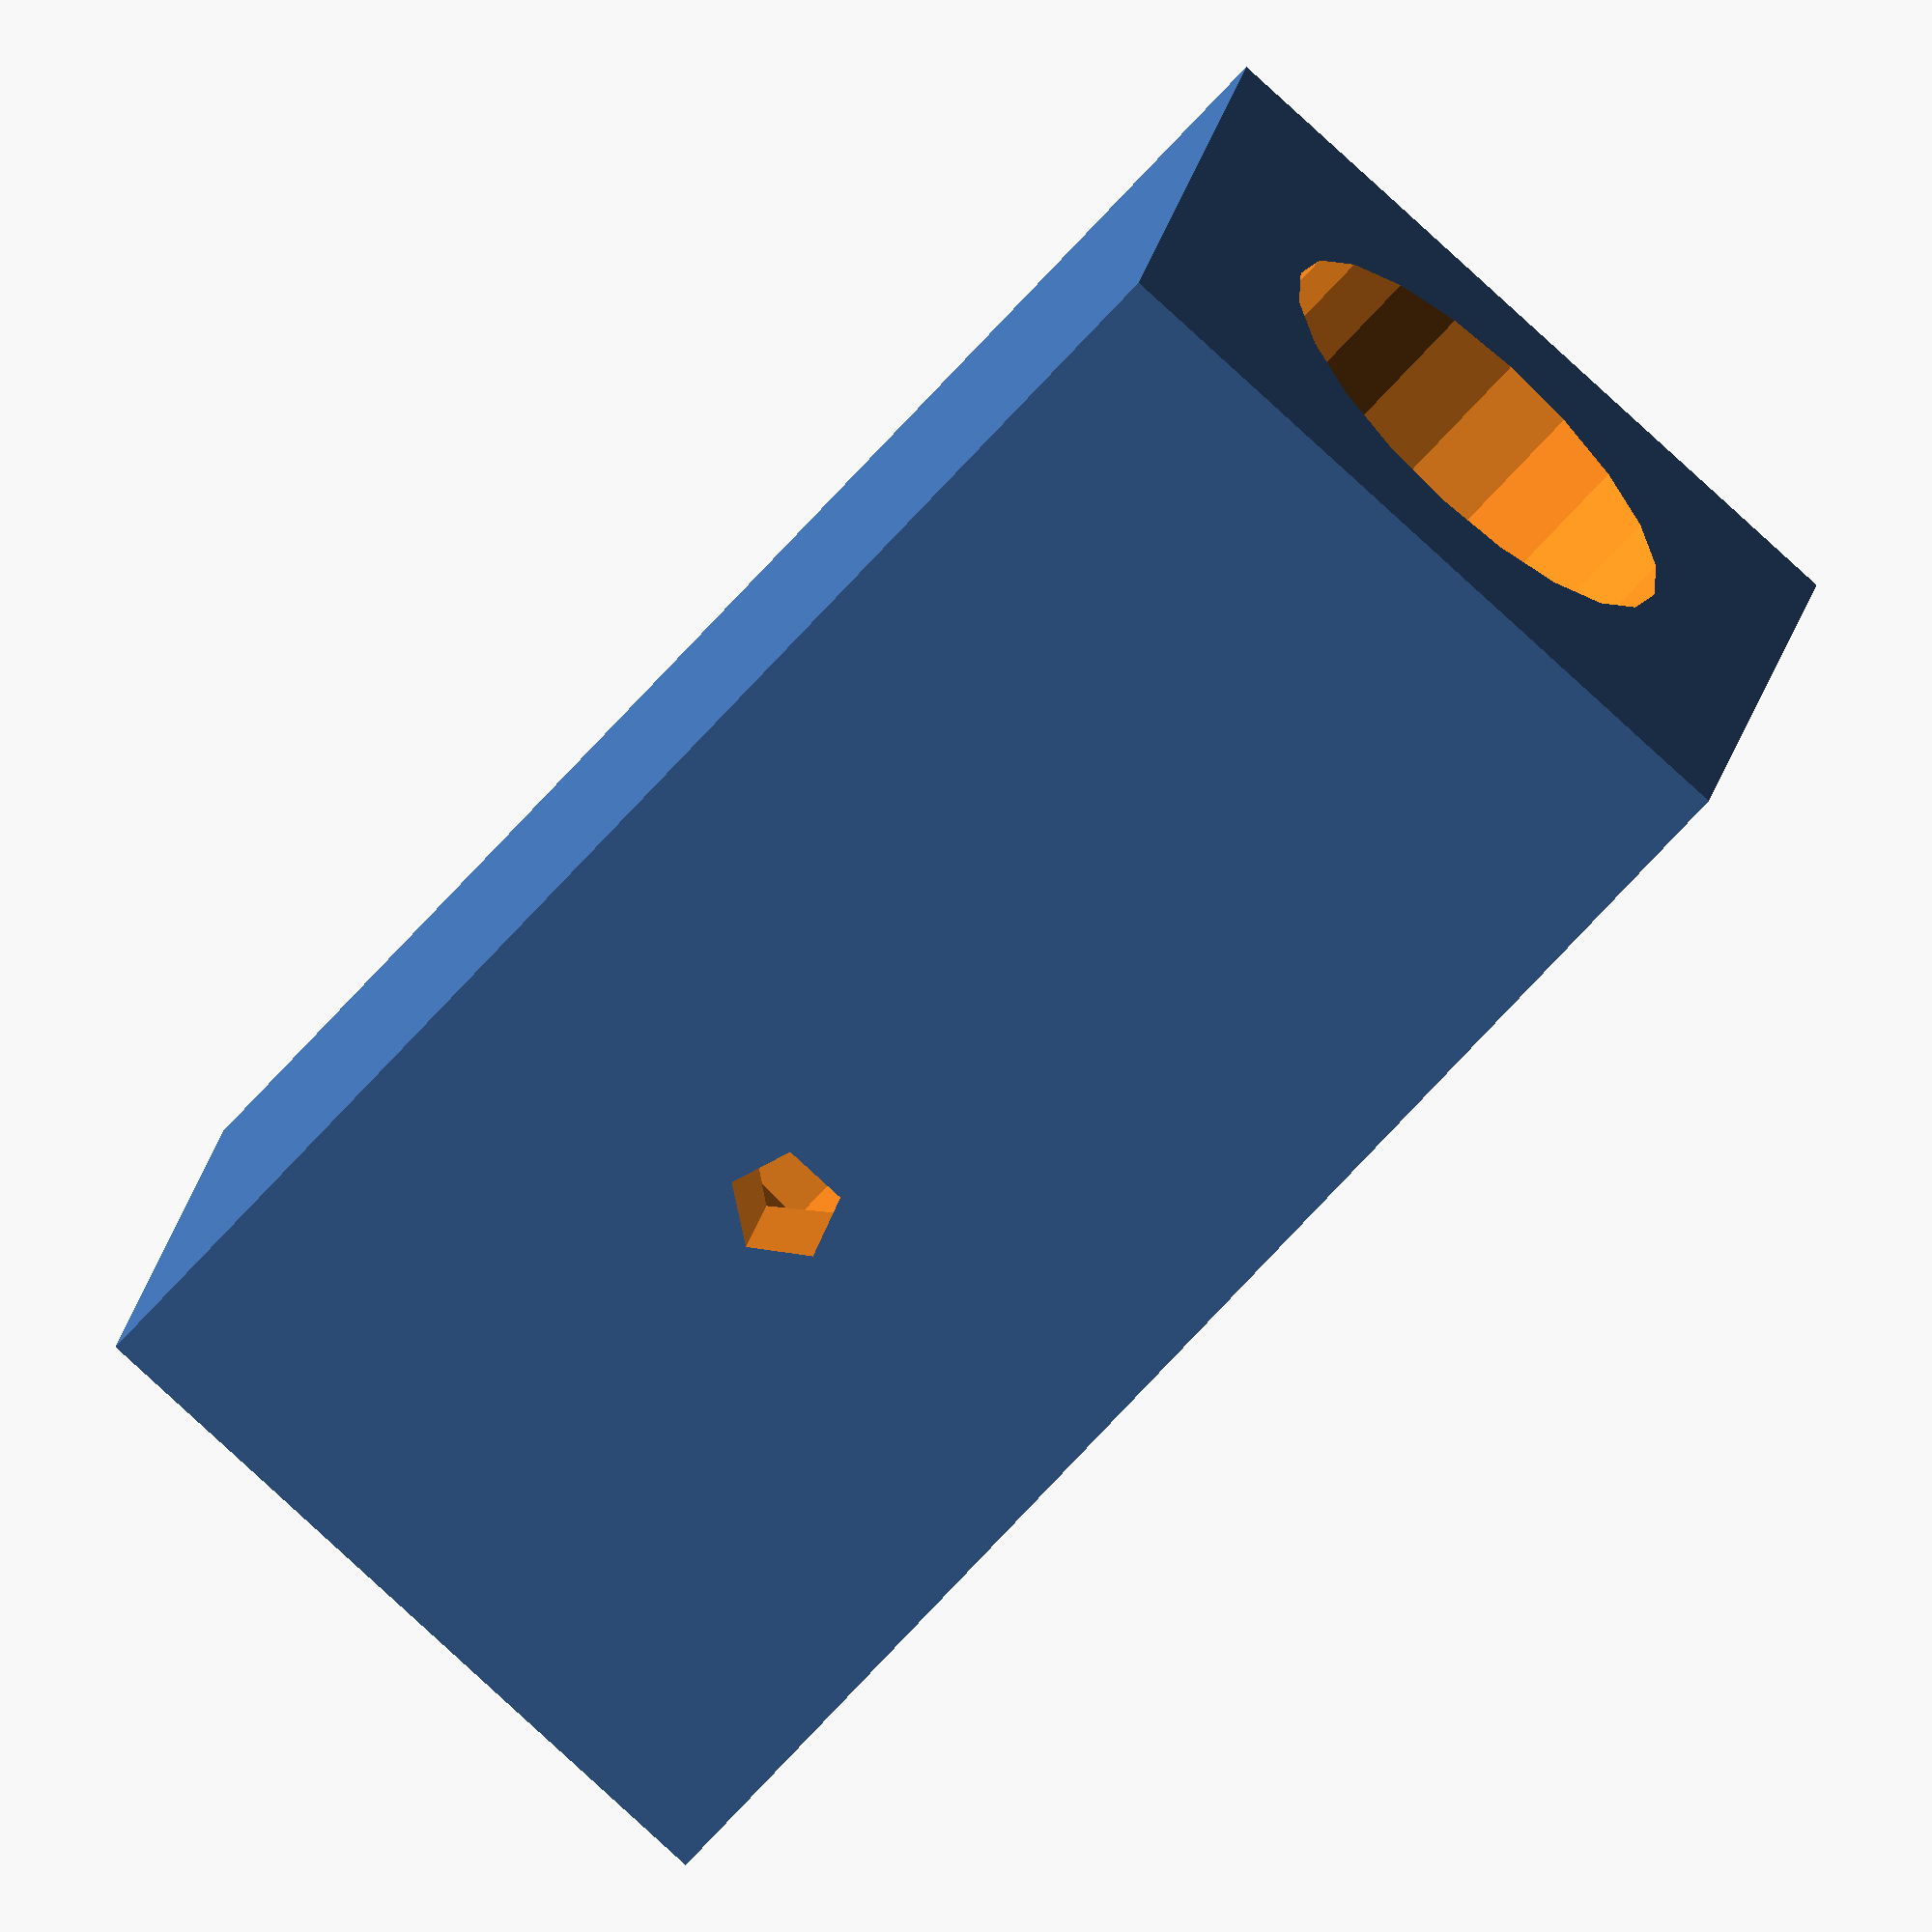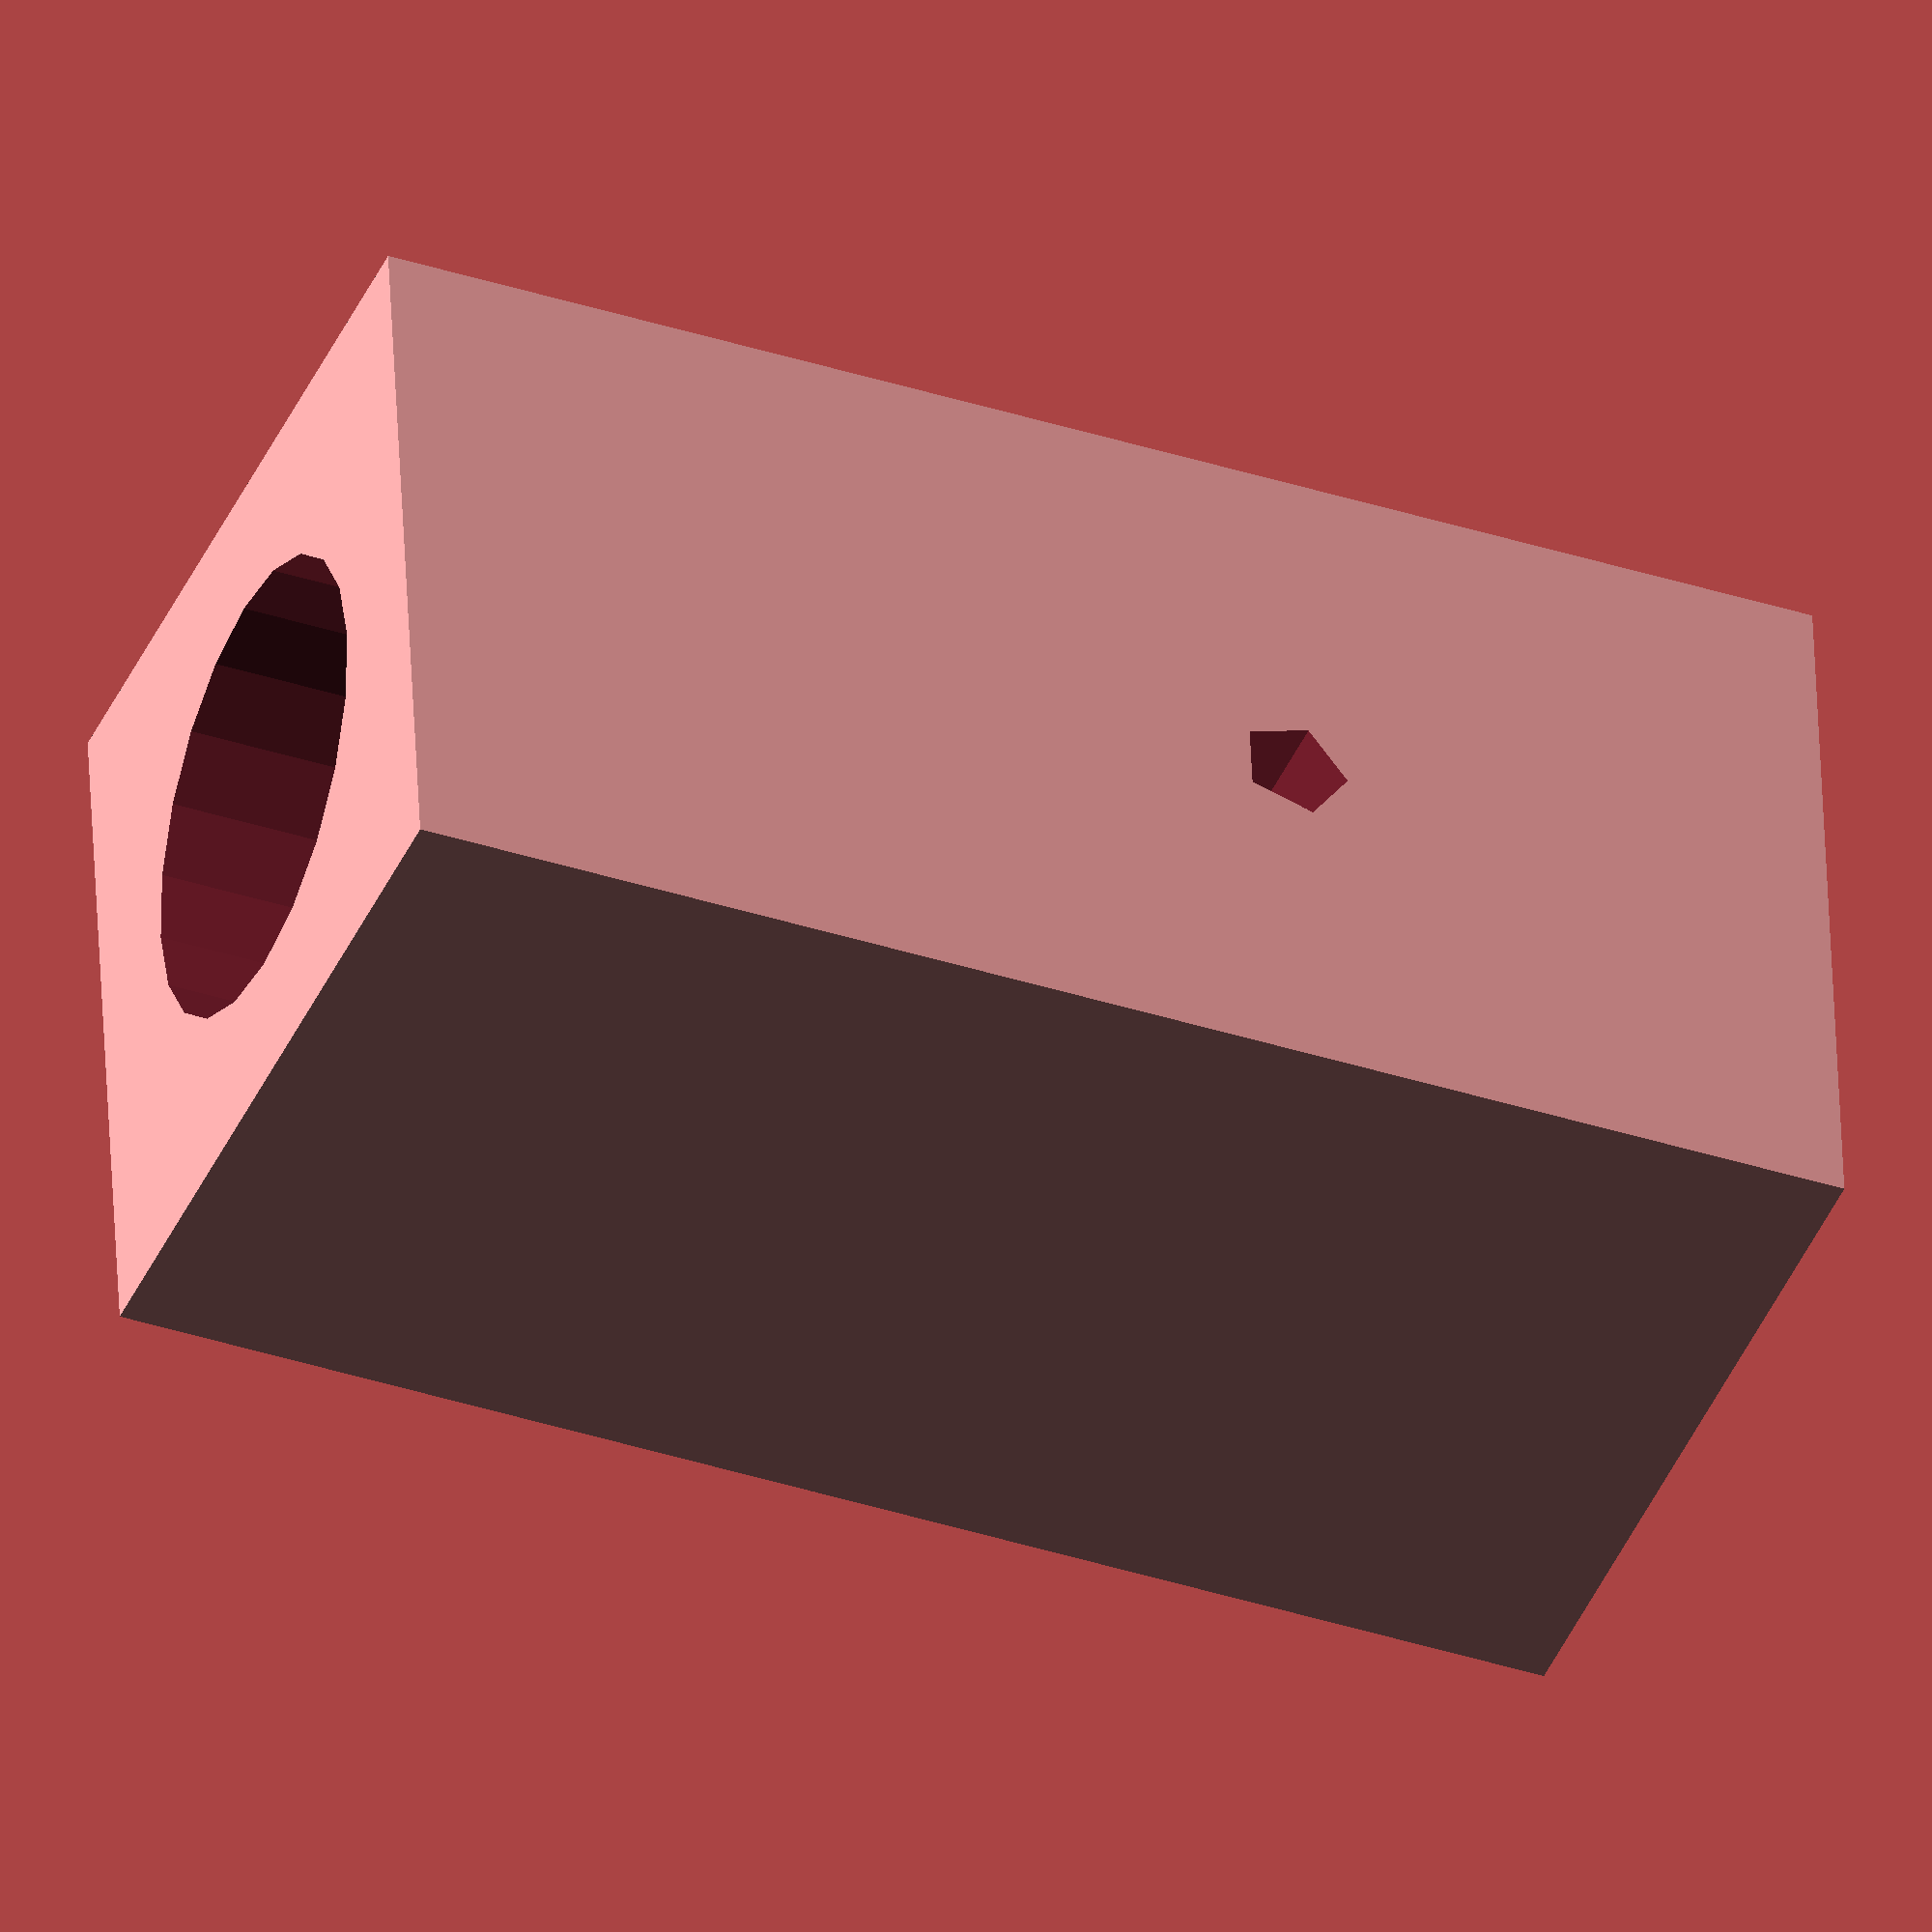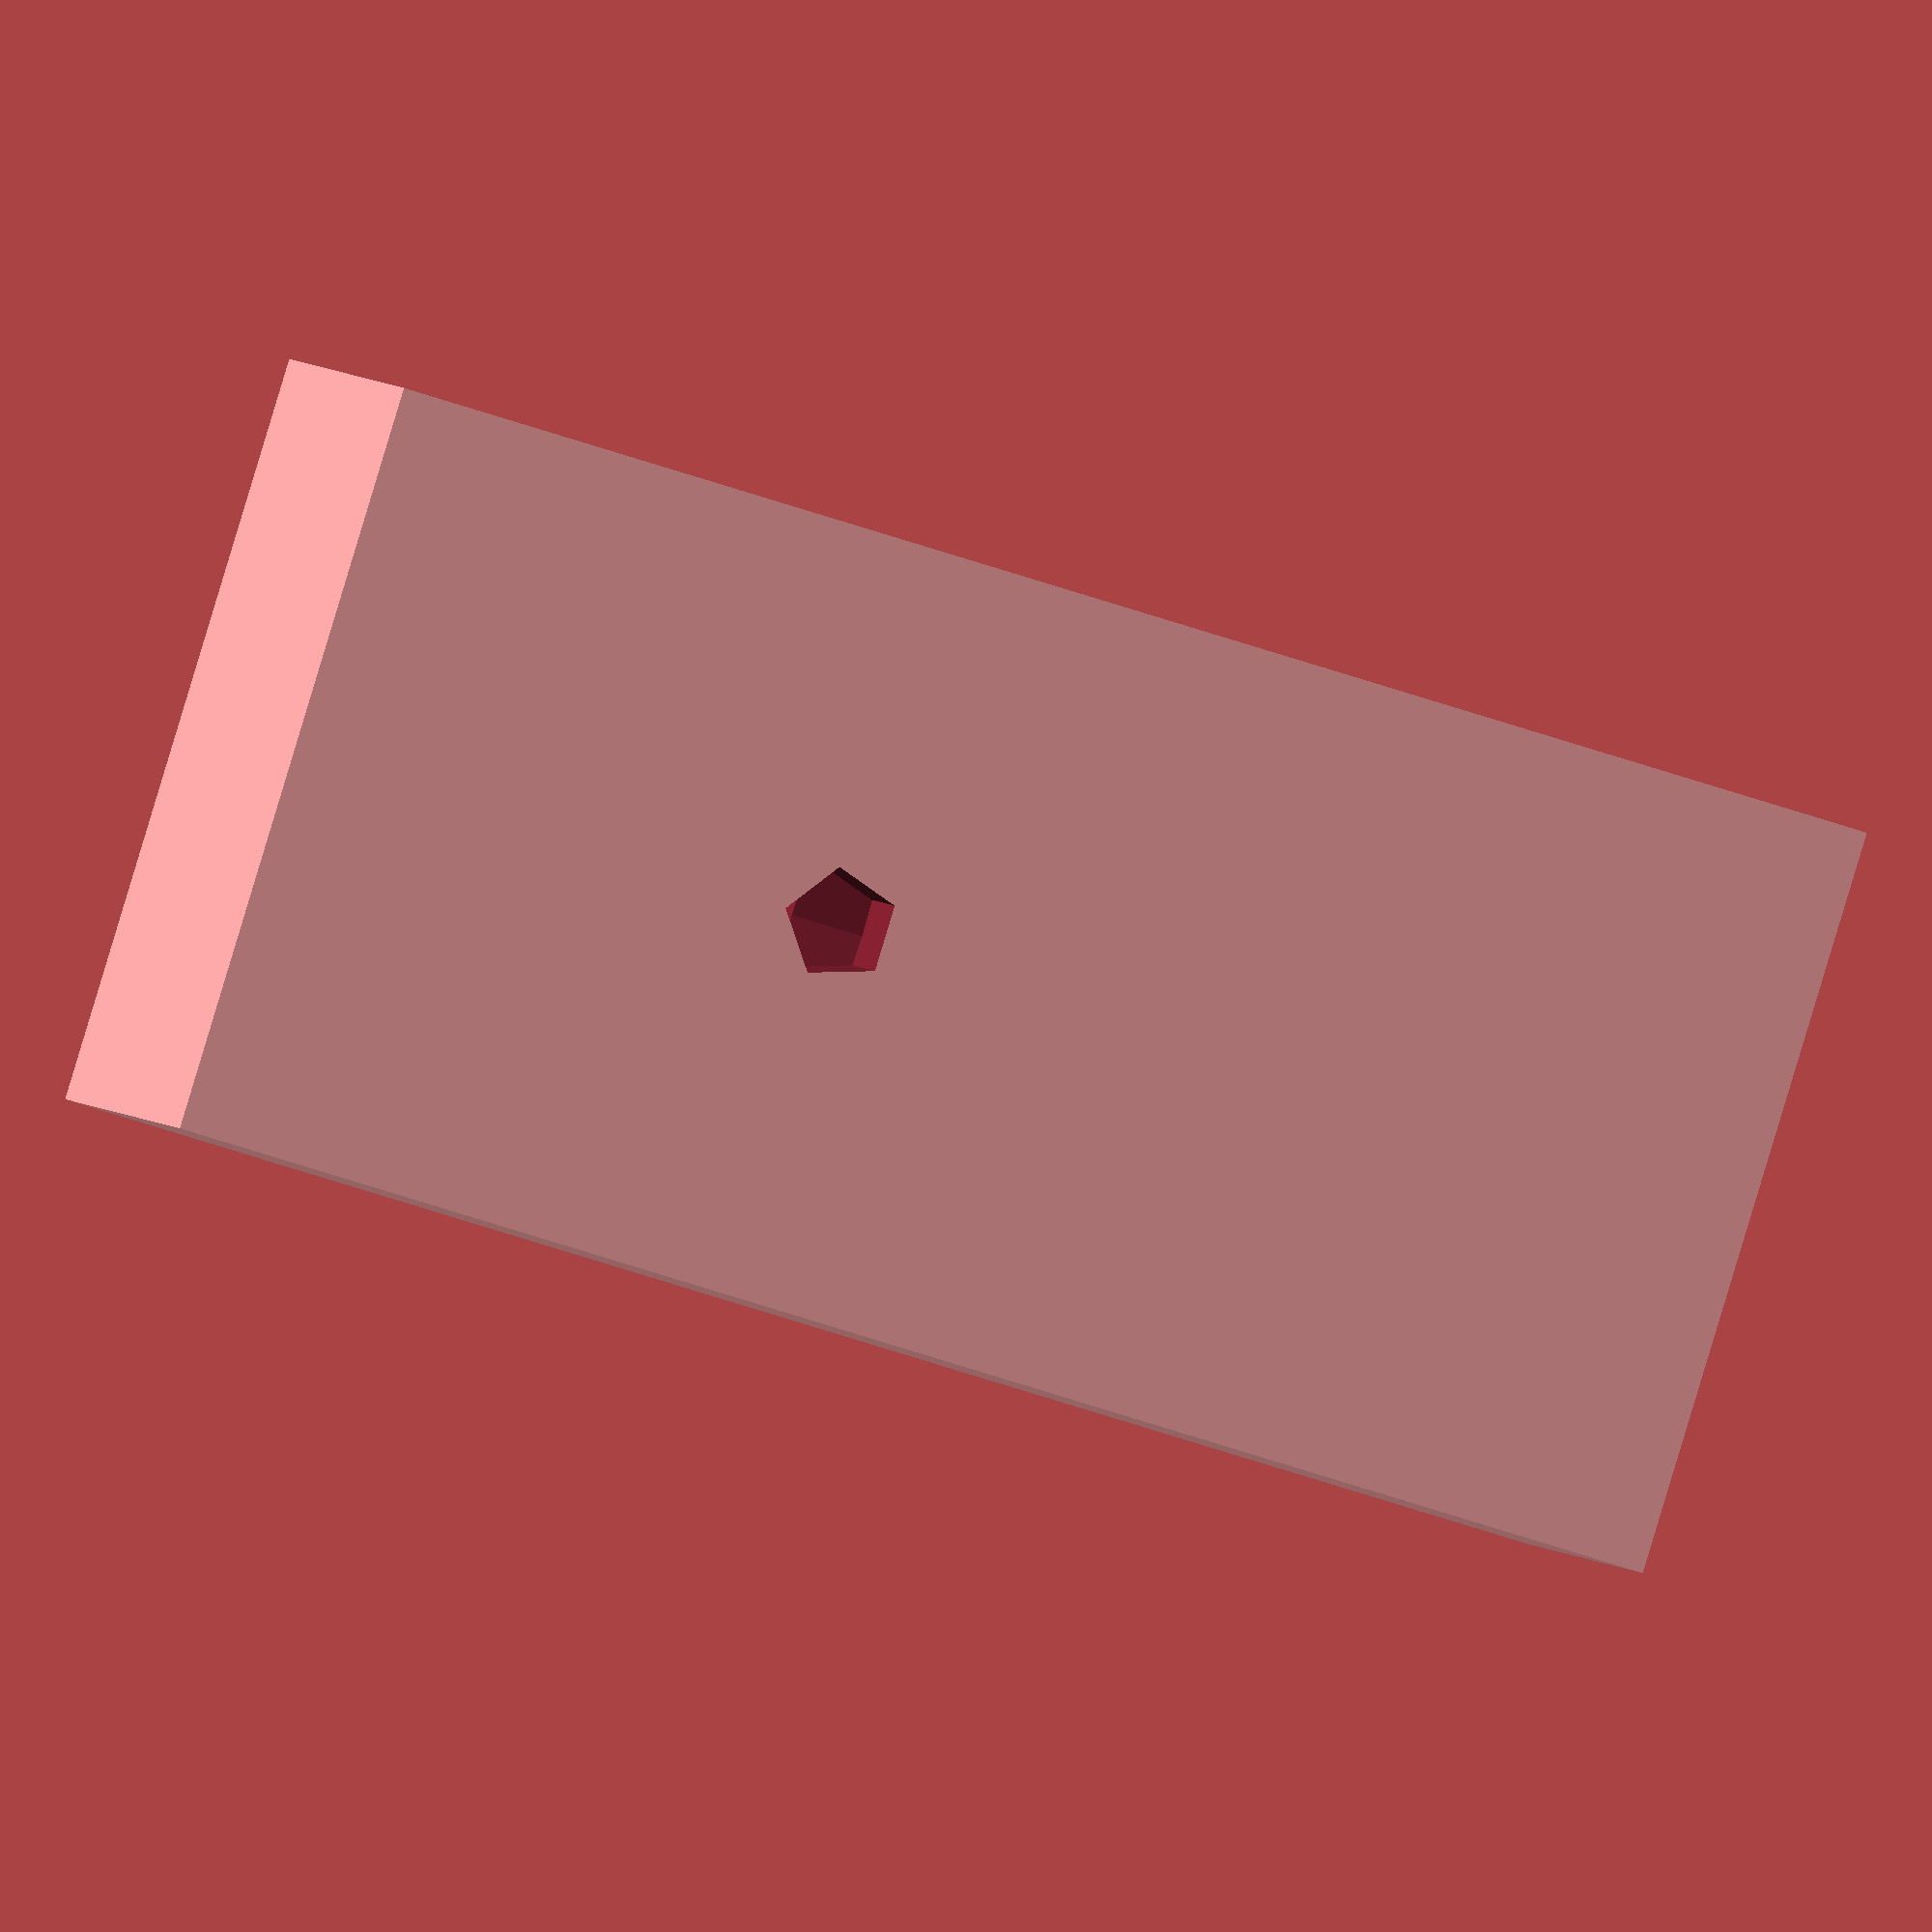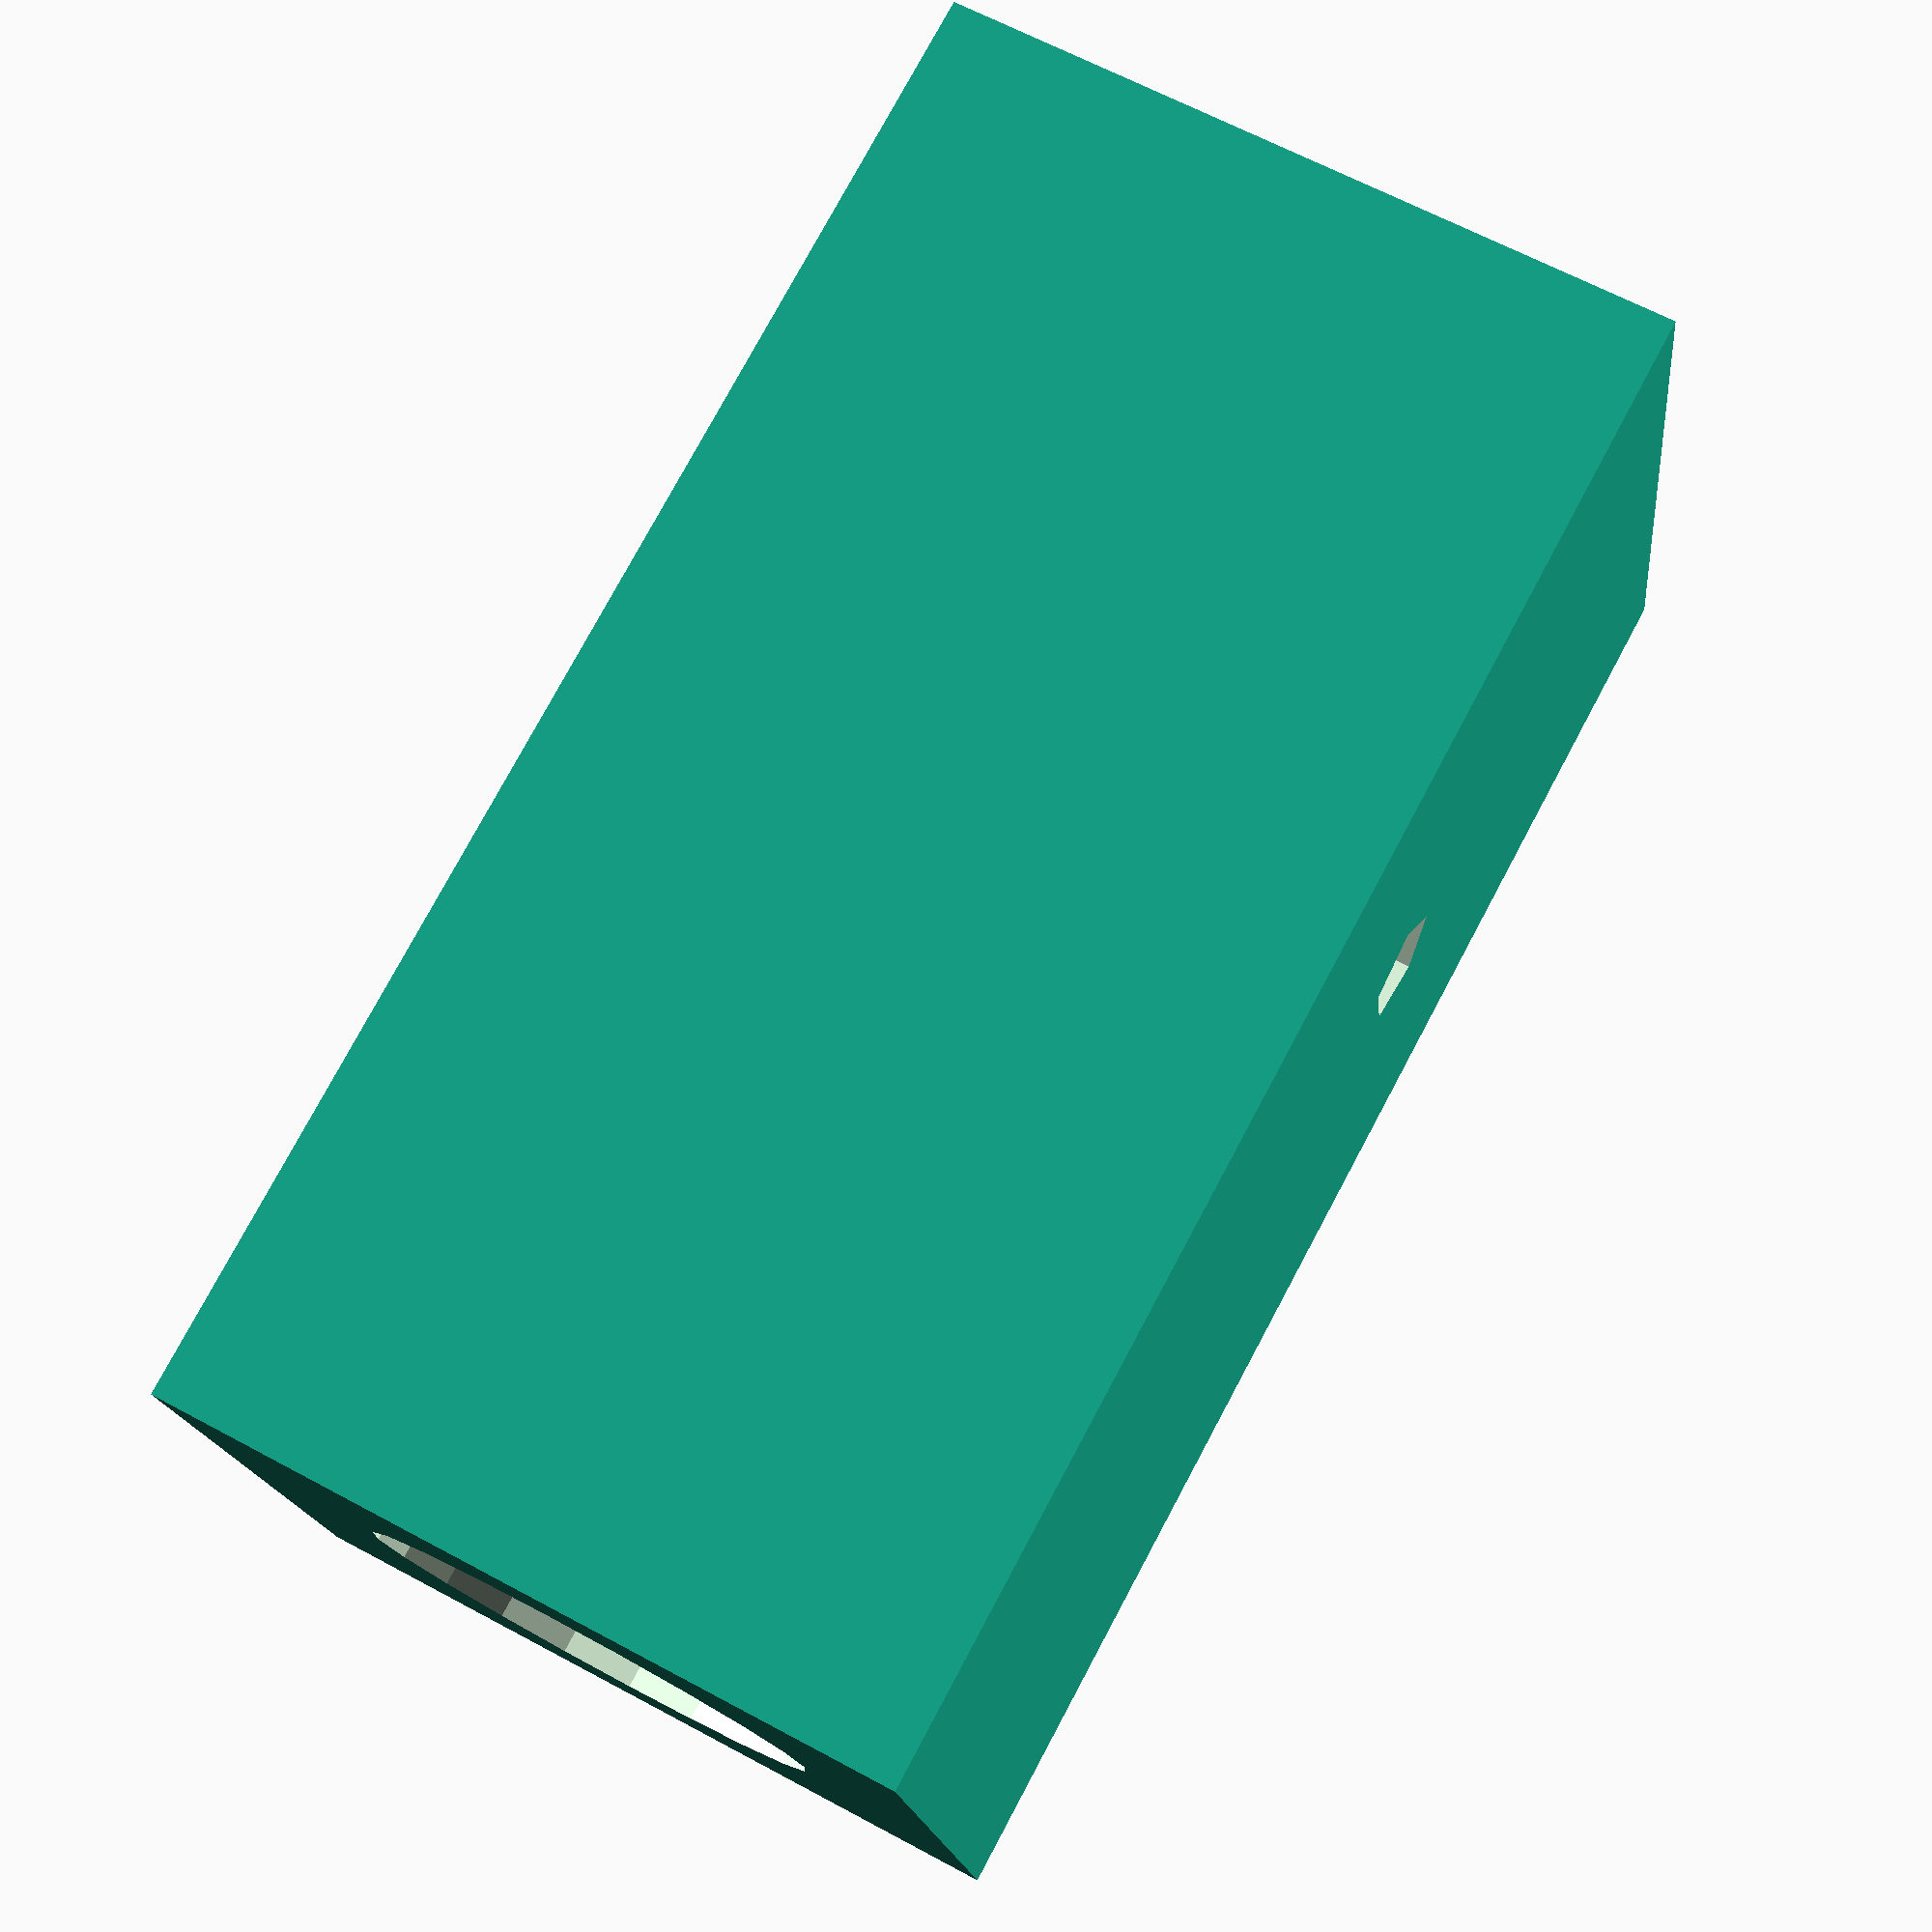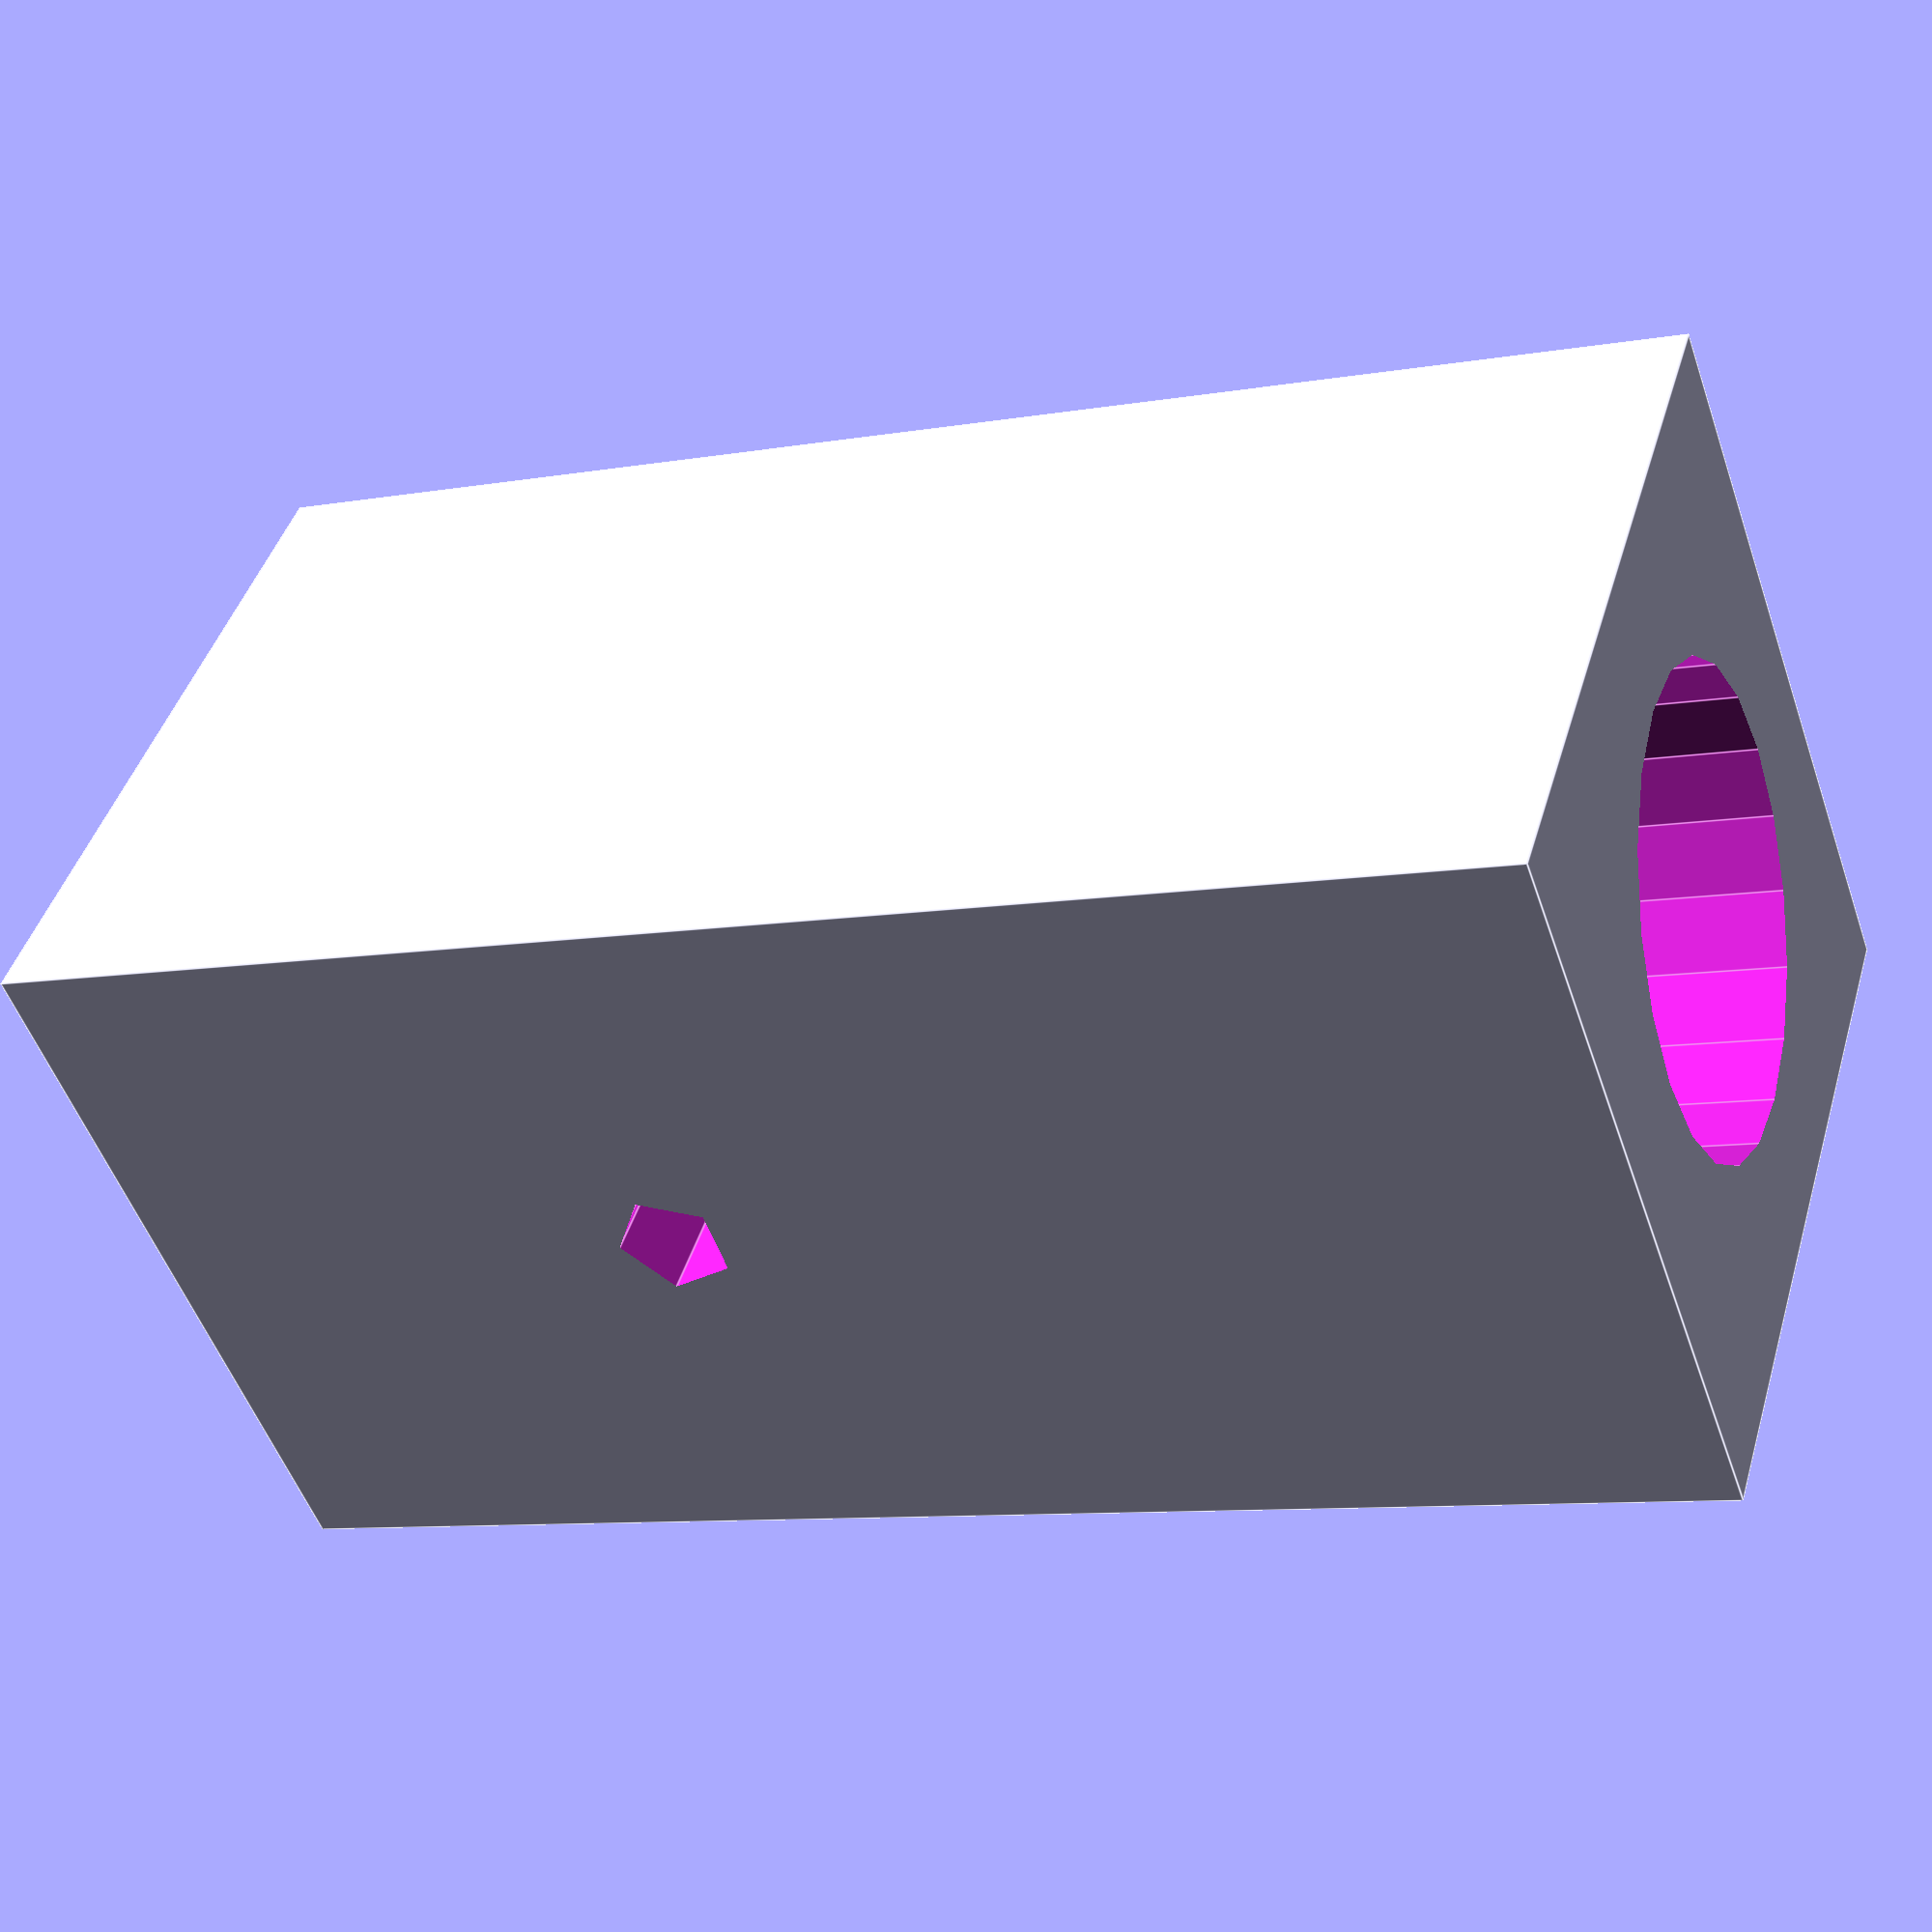
<openscad>
trubicka = 12.4;
dira=3;

difference(){
	cube([20,20,40],center=true);
	translate([0,0,10]) cylinder(d=trubicka,h=40,center=true);
	translate([0,0,-5]) rotate([0,90,0]) cylinder(d=dira,h=40,center=true);
}
</openscad>
<views>
elev=66.5 azim=100.7 roll=318.6 proj=o view=wireframe
elev=216.5 azim=353.9 roll=113.0 proj=o view=wireframe
elev=242.0 azim=297.1 roll=289.0 proj=o view=solid
elev=283.4 azim=173.8 roll=28.1 proj=p view=solid
elev=188.9 azim=310.5 roll=244.7 proj=p view=edges
</views>
